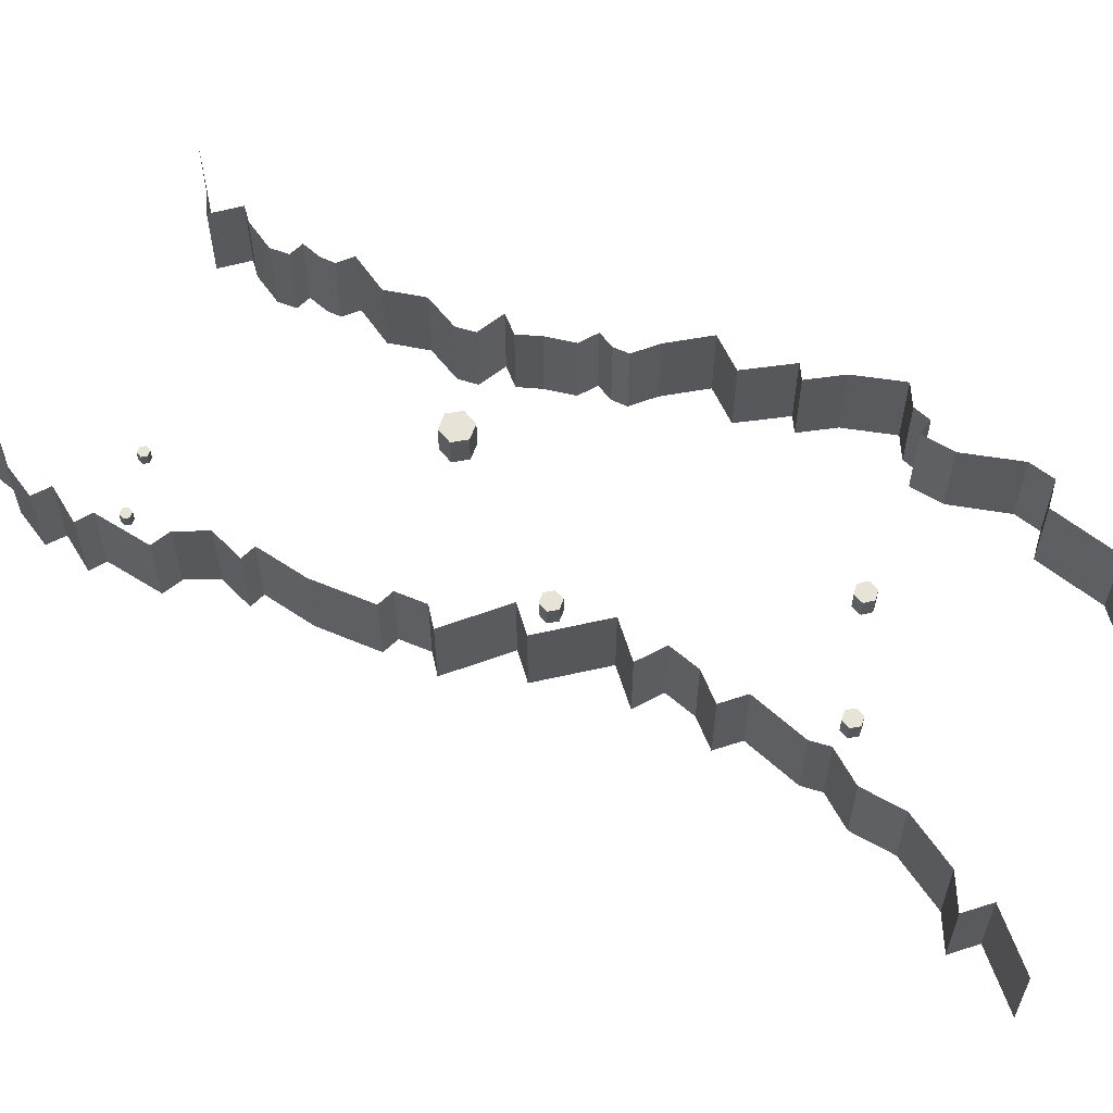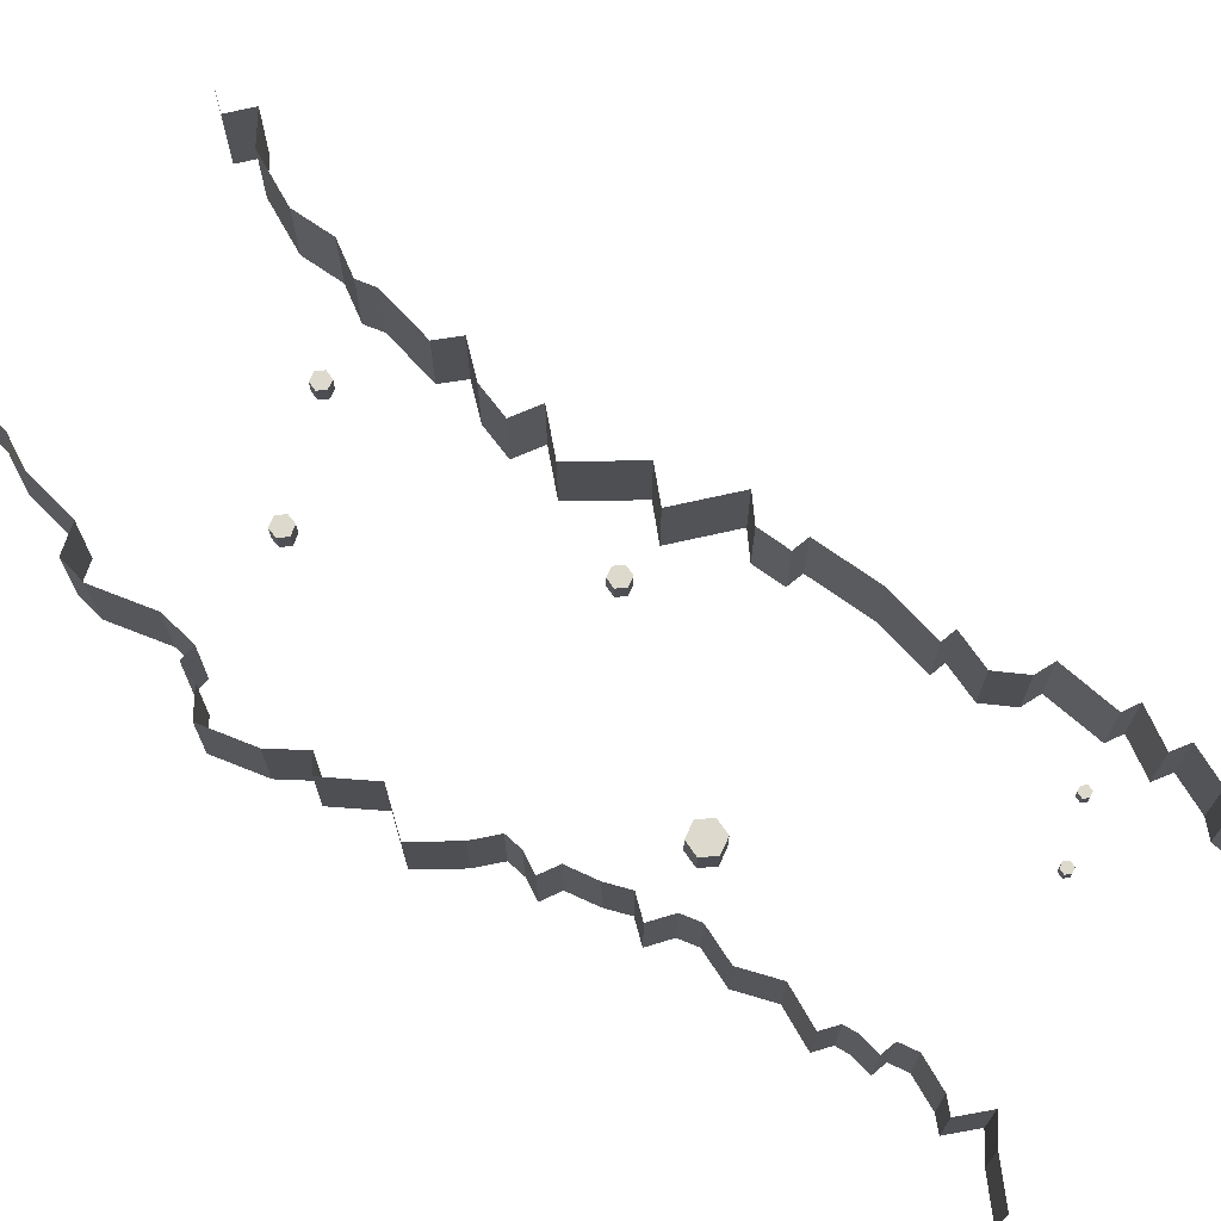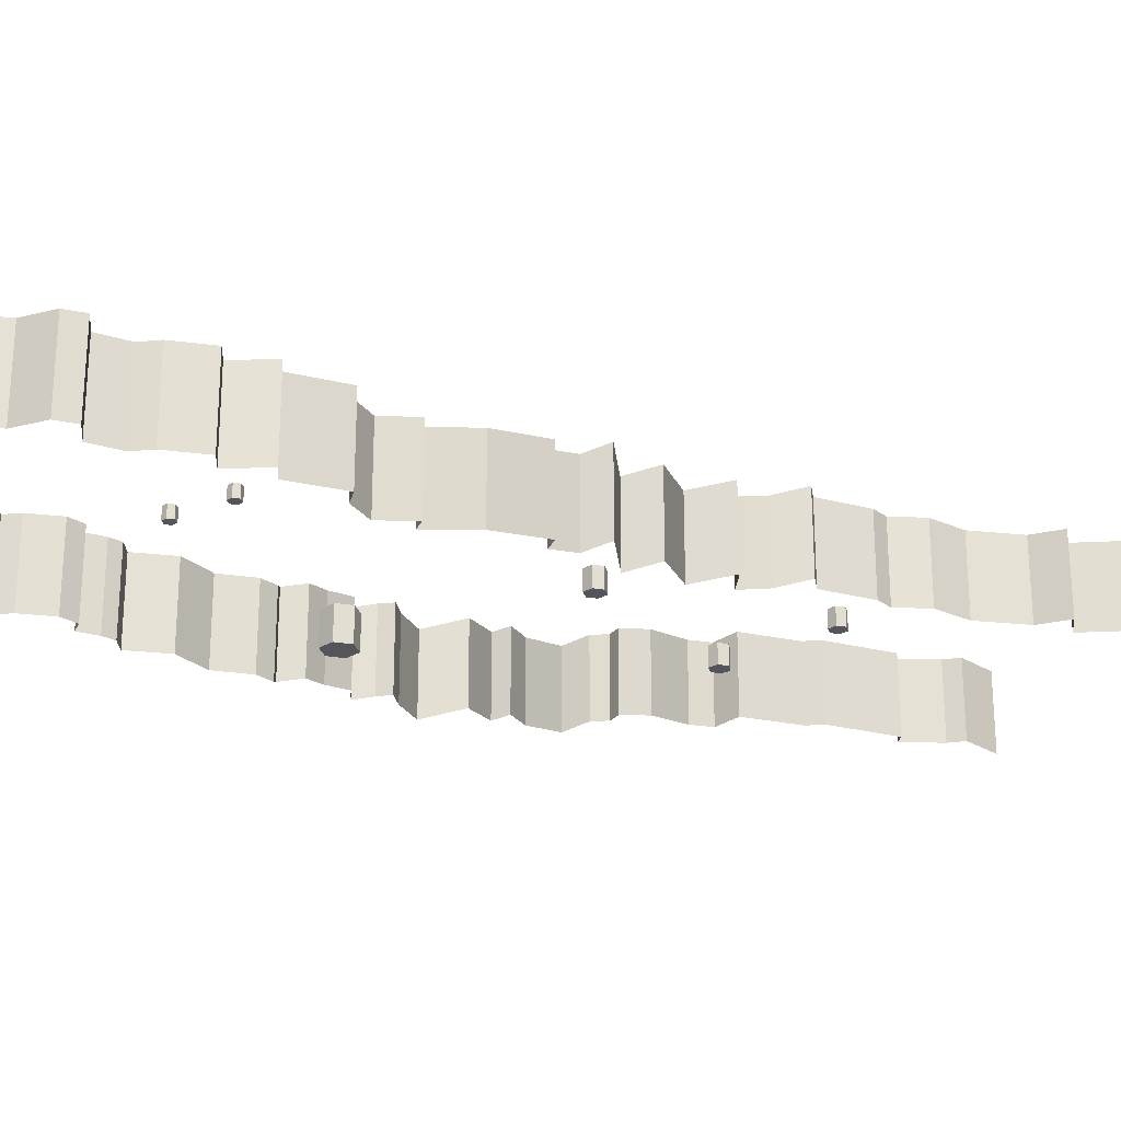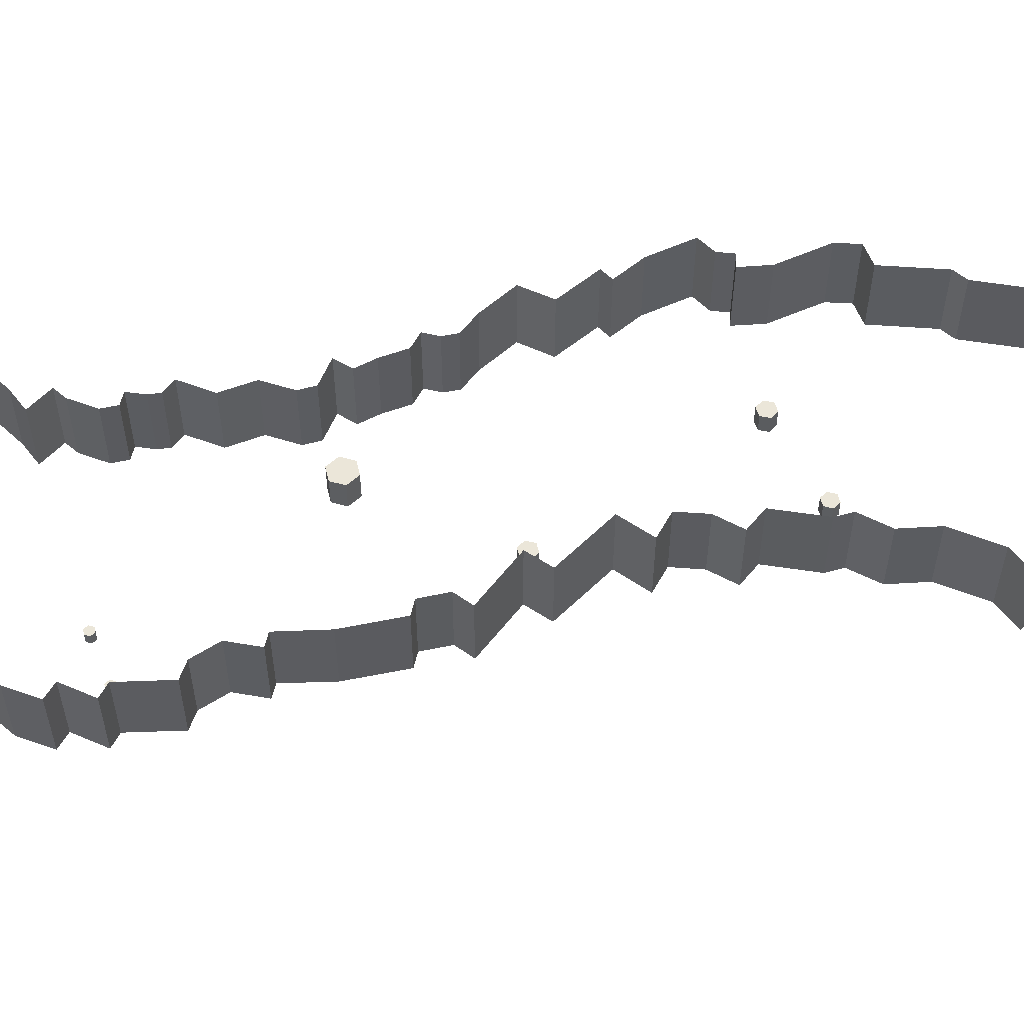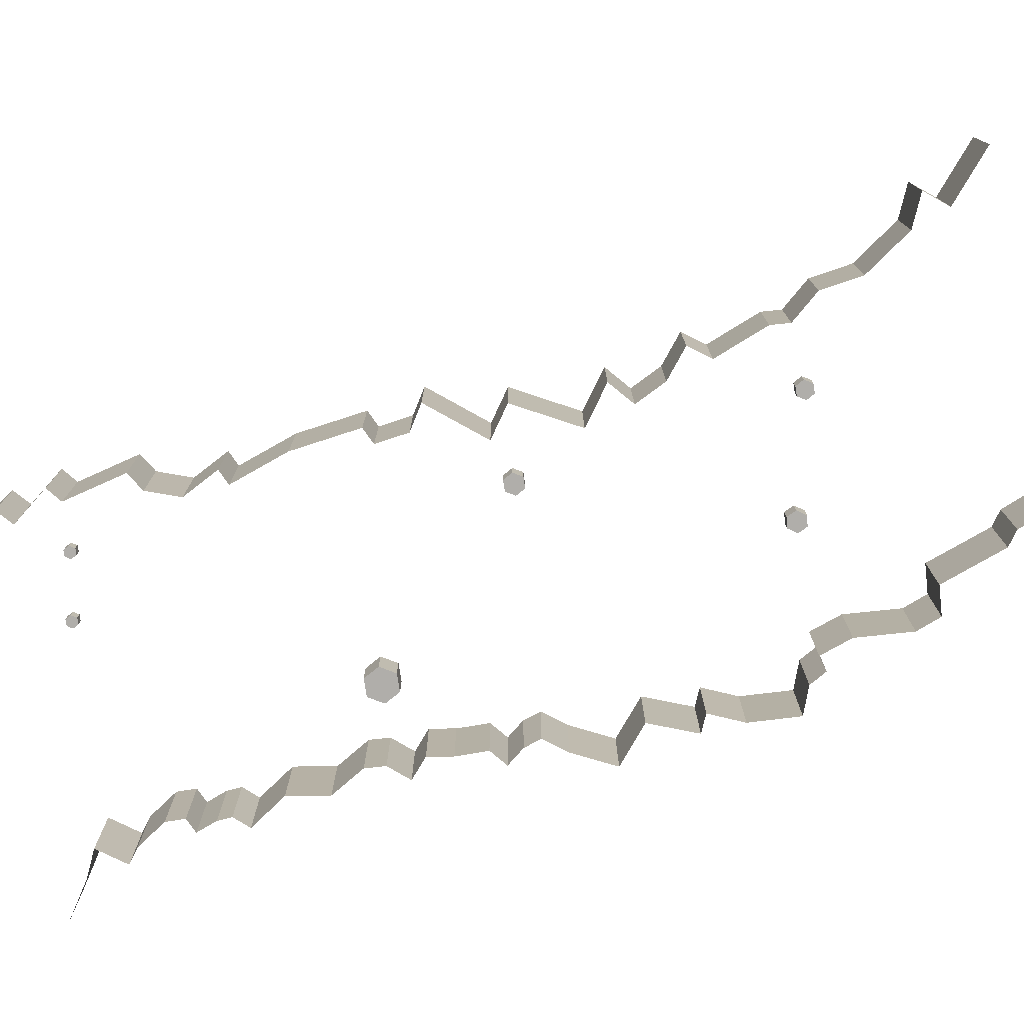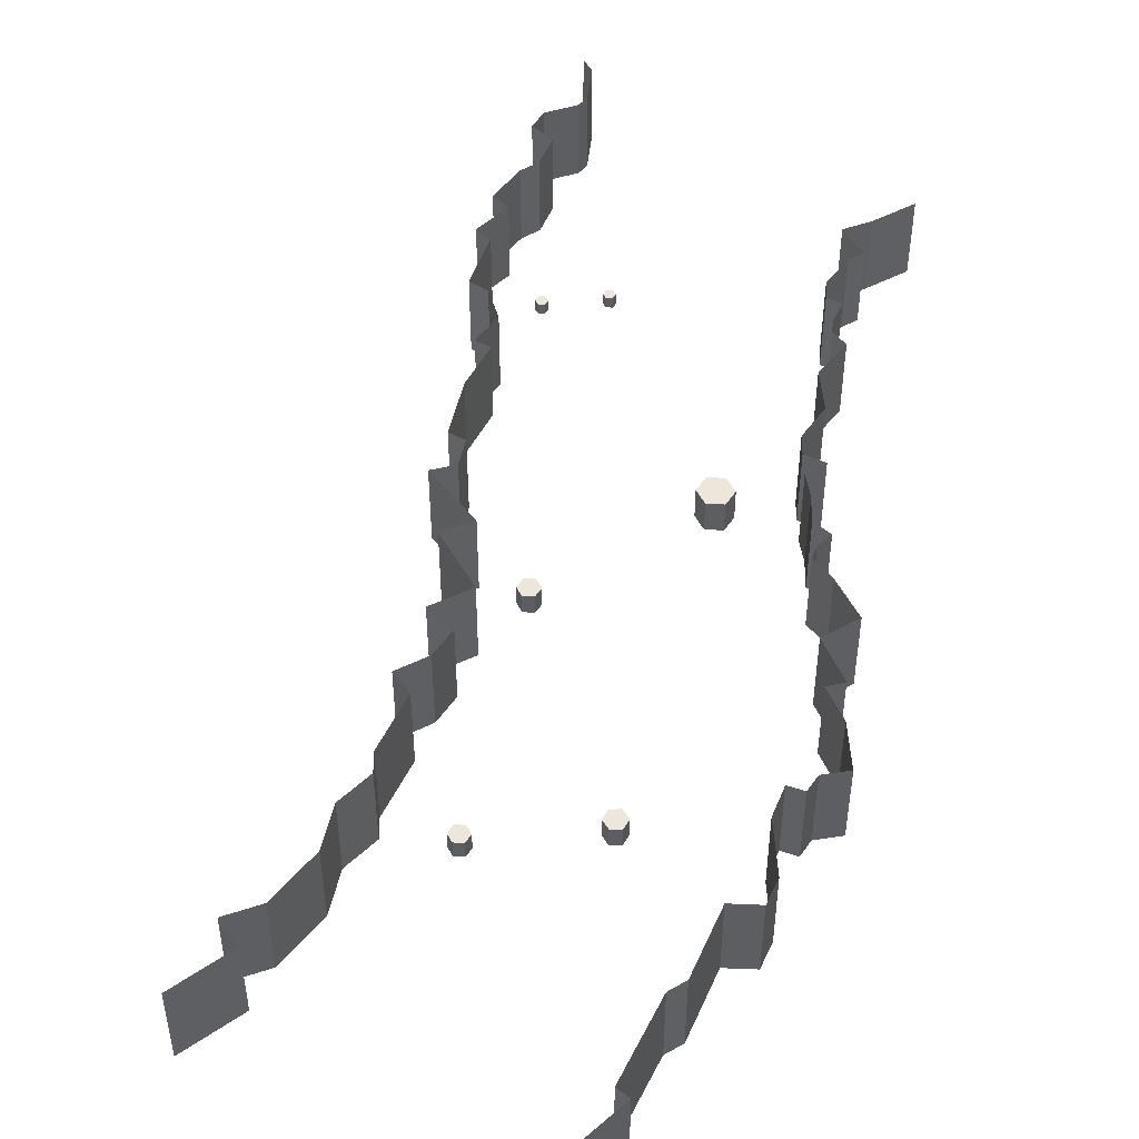
<metadata>
{"format":"obj","ext":"obj","renderer":"f3d","projection":"perspective","resolution":1024,"background":"white","views":[{"elev":61.7,"azim":-40.1,"up":"+Y"},{"elev":72.0,"azim":144.8,"up":"+Y"},{"elev":-25.0,"azim":-105.9,"up":"+Y"},{"elev":55.1,"azim":-73.4,"up":"+Y"},{"elev":-77.9,"azim":-51.0,"up":"+Y"},{"elev":51.0,"azim":32.9,"up":"+Y"}]}
</metadata>
<code>
o Plane
v -116.2 -30.47 -85.08
v -116.2 -27.05 -85.08
v -117.7 -30.47 -85.94
v -117.7 -27.05 -85.94
v -117.7 -30.47 -87.65
v -117.7 -27.05 -87.65
v -116.2 -30.47 -88.51
v -116.2 -27.05 -88.51
v -114.7 -30.47 -87.65
v -114.7 -27.05 -87.65
v -114.7 -30.47 -85.94
v -114.7 -27.05 -85.94
v -58.43 -14.18 9.435
v -58.43 -8.22 9.435
v -61.02 -14.18 7.943
v -61.02 -8.22 7.943
v -61.02 -14.18 4.961
v -61.02 -8.22 4.961
v -58.43 -14.18 3.47
v -58.43 -8.22 3.47
v -55.85 -14.18 4.961
v -55.85 -8.22 4.961
v -55.85 -14.18 7.943
v -55.85 -8.22 7.943
v -4.042 -5.359 58.01
v -4.042 0.6327 58.01
v -6.731 -5.359 56.69
v -6.731 0.6327 56.69
v -6.929 -5.359 53.7
v -6.929 0.6327 53.7
v -4.44 -5.359 52.03
v -4.44 0.6327 52.03
v -1.752 -5.359 53.36
v -1.752 0.6327 53.36
v -1.553 -5.359 56.35
v -1.553 0.6327 56.35
v -41.68 -27.99 -44.59
v -41.68 -18.33 -44.59
v -45.86 -27.99 -47
v -45.86 -18.33 -47
v -45.86 -27.99 -51.83
v -45.86 -18.33 -51.83
v -41.68 -27.99 -54.25
v -41.68 -18.33 -54.25
v -37.49 -27.99 -51.83
v -37.49 -18.33 -51.83
v -37.49 -27.99 -47
v -37.49 -18.33 -47
v -29.25 -2.52 79.97
v -29.25 2.785 79.97
v -31.54 -2.52 78.64
v -31.54 2.785 78.64
v -31.54 -2.52 75.99
v -31.54 2.785 75.99
v -29.25 -2.52 74.66
v -29.25 2.785 74.66
v -26.95 -2.52 75.99
v -26.95 2.785 75.99
v -26.95 -2.52 78.64
v -26.95 2.785 78.64
v -56.98 -2.975 60.98
v -56.98 21.48 60.98
v -50.01 22.24 64.09
v -50.01 -2.218 64.09
v -47.89 -2.218 80.38
v -47.89 22.24 80.38
v -44.84 22.24 85.07
v -44.84 -2.218 85.07
v -101.1 -26.82 -97.11
v -101.1 -30.25 -97.11
v -101.1 -26.82 -98.83
v -101.1 -30.25 -98.83
v -102.6 -26.82 -99.68
v -102.6 -30.25 -99.68
v -104.1 -26.82 -98.83
v -104.1 -30.25 -98.83
v -104.1 -26.82 -97.11
v -104.1 -30.25 -97.11
v -102.6 -26.82 -96.26
v -102.6 -30.25 -96.26
v -46.98 -2.218 95.37
v -46.98 22.24 95.37
v -42.81 22.24 106.7
v -42.81 -2.218 106.7
v -44.46 -2.218 122.6
v -44.46 22.24 122.6
v -50.57 22.24 130.6
v -50.57 -2.218 130.6
v -42.86 -2.218 133.7
v -42.86 22.24 133.7
v -49.18 -2.218 150.5
v -49.18 22.24 150.5
v -53.41 -5.087 51.58
v -53.41 19.37 51.58
v -54.14 -7.014 41.93
v -54.14 17.44 41.93
v -62.81 -7.014 40.13
v -62.81 17.44 40.13
v -57.59 -8.897 28.55
v -57.59 15.56 28.55
v -75.08 -11.99 17.92
v -75.08 12.46 17.92
v -70.82 -14.26 8.861
v -70.82 10.2 8.861
v -89.08 -15.41 1.705
v -89.08 9.047 1.705
v -85.4 -17.61 -5.003
v -85.4 6.842 -5.003
v -88.9 -19.3 -13.46
v -88.9 5.157 -13.46
v -93.89 -19.3 -13.1
v -93.89 5.157 -13.1
v -101.1 -22.54 -30.46
v -101.1 1.917 -30.46
v -104.2 -26.07 -46.49
v -104.2 -1.619 -46.49
v -108.8 -26.07 -46.13
v -108.8 -1.619 -46.13
v -109.1 -27.53 -57.06
v -109.1 -3.077 -57.06
v -116.4 -27.9 -63.36
v -116.4 -3.443 -63.36
v -122.4 -28.15 -63.62
v -122.4 -3.696 -63.62
v -127 -29.76 -80.17
v -127 -5.307 -80.17
v -132.1 -29.76 -81.05
v -132.1 -5.307 -81.05
v -130.1 -30.61 -92.83
v -130.1 -6.155 -92.83
v -135.8 -30.61 -94.12
v -135.8 -6.155 -94.12
v -135 -30.61 -105.7
v -135 -6.155 -105.7
v -132.6 -30.61 -111
v -132.6 -6.155 -111
v -134.3 -30.61 -120
v -134.3 -6.155 -120
v -141.6 -30.61 -121.2
v -141.6 -6.155 -121.2
v -141.9 -30.61 -127.1
v -141.9 -6.155 -127.1
v -135.8 -30.61 -134.8
v -135.8 -6.155 -134.8
v -135.4 -30.61 -138.4
v -135.4 -6.155 -138.4
v -140.1 -30.61 -147.9
v -140.1 -6.155 -147.9
v -144.3 -30.61 -150.2
v -144.3 -6.155 -150.2
v -43.81 -30.61 -150.2
v -43.81 -6.155 -150.2
v -49.86 -30.61 -138.8
v -49.86 -6.155 -138.8
v -54.83 -30.61 -132
v -54.83 -6.155 -132
v -46.06 -30.61 -128
v -46.06 -6.155 -128
v -48.21 -30.61 -123.4
v -48.21 -6.155 -123.4
v -49.02 -30.61 -113.8
v -49.02 -6.155 -113.8
v -46.35 -30.61 -109
v -46.35 -6.155 -109
v -41.88 -30.61 -109.4
v -41.88 -6.155 -109.4
v -41.02 -30.61 -103.4
v -41.02 -6.155 -103.4
v -39.33 -30.61 -99.72
v -39.33 -6.155 -99.72
v -34.21 -30.61 -97.96
v -34.21 -6.155 -97.96
v -35.28 -30.61 -85.96
v -35.28 -6.155 -85.96
v -28.09 -30.61 -76.89
v -28.09 -6.155 -76.89
v -28.44 -30.61 -66.11
v -28.44 -6.155 -66.11
v -25.36 -30.61 -61.29
v -25.36 -6.155 -61.29
v -17.85 -27.42 -59.48
v -17.85 -2.965 -59.48
v -20.19 -26.7 -52.94
v -20.19 -2.24 -52.94
v -15.53 -25.85 -47.55
v -15.53 -1.391 -47.55
v -10.87 -24.6 -40.04
v -10.87 -0.1424 -40.04
v -4.979 -24.6 -38.94
v -4.979 -0.1424 -38.94
v -5.718 -23.31 -33.14
v -5.718 1.151 -33.14
v -4.419 -21.88 -28.39
v -4.419 2.581 -28.39
v 3.011 -21.18 -25.33
v 3.011 3.273 -25.33
v 14.15 -19.96 -18.07
v 14.15 4.492 -18.07
v 10.08 -17.14 -6.165
v 10.08 7.313 -6.165
v 21.74 -15 2.719
v 21.74 9.457 2.719
v 18.63 -14.13 6.994
v 18.63 10.33 6.994
v 27.35 -12.95 13.31
v 27.35 11.51 13.31
v 35.77 -10.39 25.27
v 35.77 14.07 25.27
v 30.82 -8.527 31.45
v 30.82 15.93 31.45
v 31.03 -7.626 37
v 31.03 16.83 37
v 26.55 -7.626 38.05
v 26.55 16.83 38.05
v 28.71 -5.906 47.58
v 28.71 18.55 47.58
v 38.25 -3.345 60.96
v 38.25 21.11 60.96
v 39.5 -2.719 68.49
v 39.5 21.74 68.49
v 32.65 -1.884 73.1
v 32.65 22.57 73.1
v 36.09 -0.927 92.64
v 36.09 23.53 92.64
v 33.87 -0.927 97.35
v 33.87 23.53 97.35
v 36.66 -0.927 120.4
v 36.66 23.53 120.4
v 40.58 -0.927 120.9
v 40.58 23.53 120.9
v 37.44 -0.927 133.8
v 37.44 23.53 133.8
v 34.72 -0.927 138.6
v 34.72 23.53 138.6
v 41.37 -0.927 150.2
v 41.37 23.53 150.2
f 1 2 4 3
f 3 4 6 5
f 5 6 8 7
f 7 8 10 9
f 4 2 12 10 8 6
f 9 10 12 11
f 11 12 2 1
f 1 3 5 7 9 11
f 13 14 16 15
f 15 16 18 17
f 17 18 20 19
f 19 20 22 21
f 16 14 24 22 20 18
f 21 22 24 23
f 23 24 14 13
f 13 15 17 19 21 23
f 25 26 28 27
f 27 28 30 29
f 29 30 32 31
f 31 32 34 33
f 28 26 36 34 32 30
f 33 34 36 35
f 35 36 26 25
f 25 27 29 31 33 35
f 37 38 40 39
f 39 40 42 41
f 41 42 44 43
f 43 44 46 45
f 40 38 48 46 44 42
f 45 46 48 47
f 47 48 38 37
f 37 39 41 43 45 47
f 49 50 52 51
f 51 52 54 53
f 53 54 56 55
f 55 56 58 57
f 52 50 60 58 56 54
f 57 58 60 59
f 59 60 50 49
f 49 51 53 55 57 59
f 63 64 61 62
f 66 65 64 63
f 67 68 65 66
f 82 81 68 67
f 80 78 76 74 72 70
f 70 69 79 80
f 72 71 69 70
f 77 79 69 71 73 75
f 74 73 71 72
f 76 75 73 74
f 78 77 75 76
f 80 79 77 78
f 83 84 81 82
f 86 85 84 83
f 87 88 85 86
f 90 89 88 87
f 92 91 89 90
f 62 61 93 94
f 94 93 95 96
f 96 95 97 98
f 98 97 99 100
f 100 99 101 102
f 102 101 103 104
f 104 103 105 106
f 106 105 107 108
f 108 107 109 110
f 110 109 111 112
f 112 111 113 114
f 114 113 115 116
f 116 115 117 118
f 118 117 119 120
f 120 119 121 122
f 122 121 123 124
f 124 123 125 126
f 126 125 127 128
f 128 127 129 130
f 130 129 131 132
f 132 131 133 134
f 134 133 135 136
f 136 135 137 138
f 138 137 139 140
f 140 139 141 142
f 142 141 143 144
f 144 143 145 146
f 146 145 147 148
f 148 147 149 150
f 152 151 153 154
f 154 153 155 156
f 156 155 157 158
f 158 157 159 160
f 160 159 161 162
f 162 161 163 164
f 164 163 165 166
f 166 165 167 168
f 168 167 169 170
f 170 169 171 172
f 172 171 173 174
f 174 173 175 176
f 176 175 177 178
f 178 177 179 180
f 180 179 181 182
f 182 181 183 184
f 184 183 185 186
f 186 185 187 188
f 188 187 189 190
f 190 189 191 192
f 192 191 193 194
f 194 193 195 196
f 196 195 197 198
f 198 197 199 200
f 200 199 201 202
f 202 201 203 204
f 204 203 205 206
f 206 205 207 208
f 208 207 209 210
f 210 209 211 212
f 212 211 213 214
f 214 213 215 216
f 216 215 217 218
f 218 217 219 220
f 220 219 221 222
f 222 221 223 224
f 224 223 225 226
f 226 225 227 228
f 228 227 229 230
f 230 229 231 232
f 232 231 233 234
f 234 233 235 236

</code>
